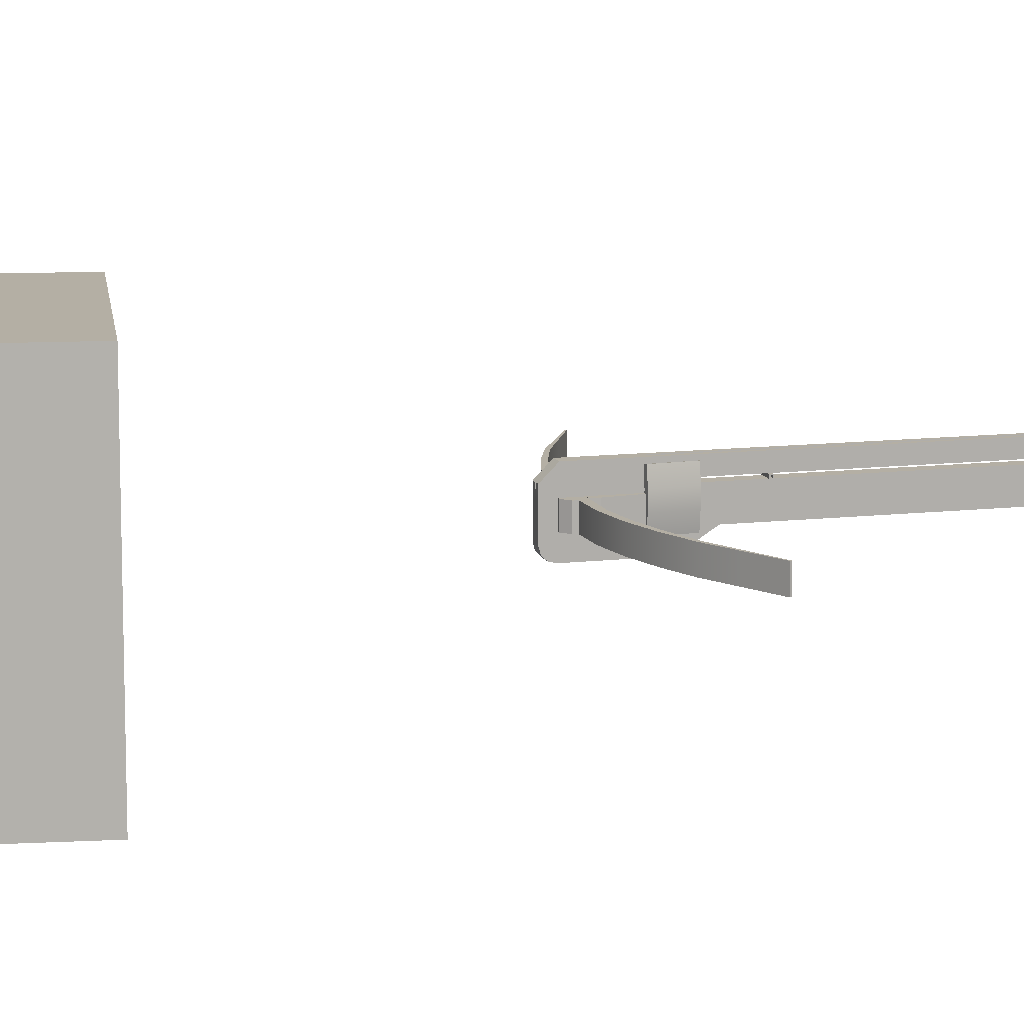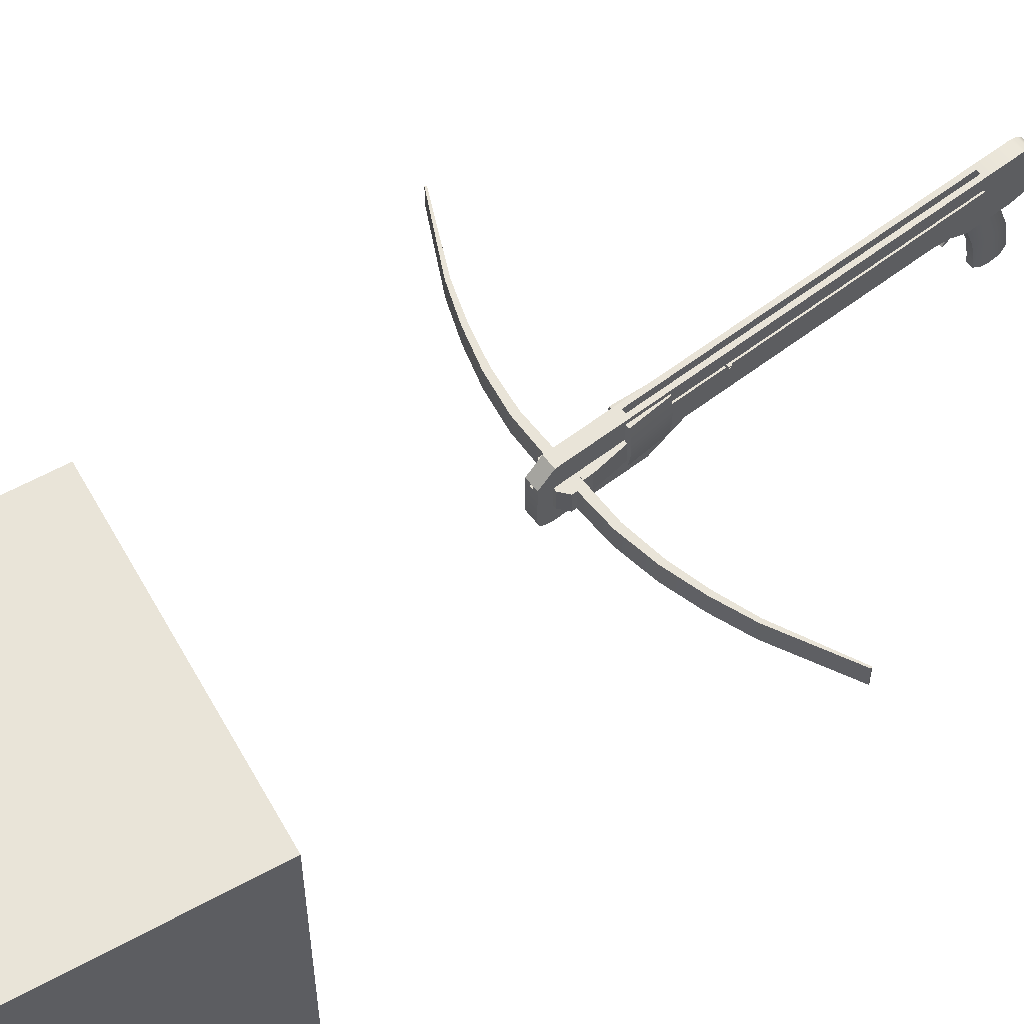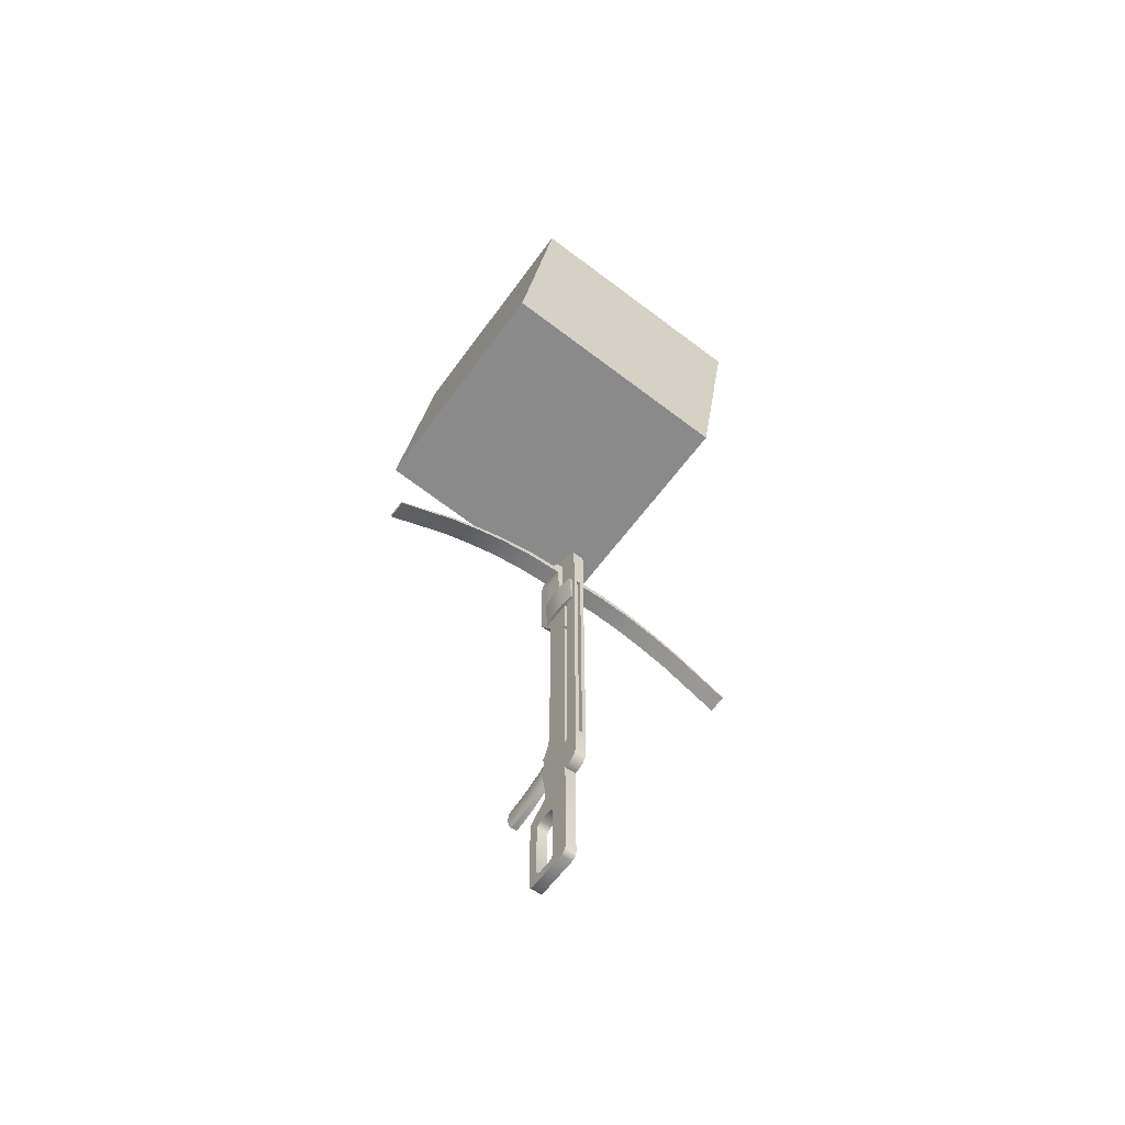
<metadata>
{"format":"obj","ext":"obj","renderer":"f3d","projection":"perspective","resolution":1024,"background":"white","views":[{"elev":11.3,"azim":73.9,"up":"+Y"},{"elev":60.5,"azim":52.1,"up":"+Y"},{"elev":-59.7,"azim":144.5,"up":"+Z"}]}
</metadata>
<code>
o Cube_Cube.001
v -0.0439 0.09397 1.893
v 0.0439 0.09397 1.893
v -0.0439 0.09397 -0.5954
v -0.0439 0.09397 -0.3894
v 0.0439 -0.09948 -0.3894
v 0.0439 -0.1726 -0.5954
v -0.0439 -0.09948 -0.3894
v -0.0439 -0.1726 -0.5954
v 0.0439 0.09397 -0.5954
v 0.0439 0.09397 -0.3894
v -0.0439 -0.2293 1.271
v -0.0439 -0.09948 1.064
v -0.0439 0.09397 1.064
v -0.0439 0.09397 1.271
v 0.0439 -0.09948 1.064
v 0.0439 -0.2293 1.271
v 0.0439 0.09397 1.271
v 0.0439 0.09397 1.064
v 0.0439 0.09397 -0.8487
v 0.0439 0.09397 -1.201
v -0.0439 0.09397 -1.201
v -0.0439 0.09397 -0.8487
v -0.0439 -0.3191 -1.201
v -0.0439 -0.1726 -0.8487
v 0.0439 -0.1726 -0.8487
v 0.0439 -0.3191 -1.201
v 0.0439 -0.1473 -1.074
v 0.0439 -0.1473 -0.9752
v -0.0439 -0.1473 -0.9752
v -0.0439 -0.1473 -1.074
v 0.0439 0.09397 -0.9752
v 0.0439 0.09397 -1.074
v -0.0439 0.09397 -1.074
v -0.0439 0.09397 -0.9752
v -0.0439 -0.274 -1.893
v -0.0439 -0.3191 -1.848
v -0.0439 -0.2855 -1.863
v -0.0439 -0.3059 -1.88
v -0.0439 0.09397 -1.848
v -0.0439 0.04881 -1.893
v -0.0439 0.05353 -1.873
v -0.0439 0.08074 -1.88
v 0.0439 -0.3191 -1.848
v 0.0439 -0.274 -1.893
v 0.0439 -0.2855 -1.863
v 0.0439 -0.3059 -1.88
v 0.0439 0.04881 -1.893
v 0.0439 0.09397 -1.848
v 0.0439 0.05353 -1.873
v 0.0439 0.08074 -1.88
v -0.0439 -0.09565 -1.822
v -0.0439 -0.05049 -1.777
v -0.0439 -0.01005 -1.842
v -0.0439 -0.06372 -1.808
v -0.0439 -0.2391 -1.777
v -0.0439 -0.194 -1.822
v -0.0439 -0.2727 -1.852
v -0.0439 -0.2259 -1.808
v 0.0439 -0.05049 -1.777
v 0.0439 -0.09565 -1.822
v 0.0439 -0.01005 -1.842
v 0.0439 -0.06372 -1.808
v 0.0439 -0.194 -1.822
v 0.0439 -0.2391 -1.777
v 0.0439 -0.2727 -1.852
v 0.0439 -0.2259 -1.808
v -0.0439 -0.05049 -1.318
v -0.0439 -0.09565 -1.272
v -0.0439 -0.01005 -1.252
v -0.0439 -0.06372 -1.286
v -0.0439 -0.194 -1.272
v -0.0439 -0.2391 -1.318
v -0.0439 -0.2727 -1.242
v -0.0439 -0.2259 -1.286
v 0.0439 -0.2391 -1.318
v 0.0439 -0.194 -1.272
v 0.0439 -0.2727 -1.242
v 0.0439 -0.2259 -1.286
v 0.0439 -0.09565 -1.272
v 0.0439 -0.05049 -1.318
v 0.0439 -0.01005 -1.252
v 0.0439 -0.06372 -1.286
v 0.0439 0.09397 -0.4924
v 0.0439 -0.1185 -0.4924
v -0.0439 -0.1185 -0.4924
v -0.0439 0.09397 -0.4924
v -0.0439 -0.2293 1.811
v -0.0439 -0.1465 1.893
v -0.0439 -0.2182 1.852
v -0.0439 -0.1879 1.882
v 0.0439 -0.1465 1.893
v 0.0439 -0.2293 1.811
v 0.0439 -0.1879 1.882
v 0.0439 -0.2182 1.852
f 90 93 91 88
f 5 10 18 15
f 12 13 4 7
f 11 16 92 87
f 37 36 23 73 72 55 57
f 16 17 2 91 93 94 92
f 10 4 13 18
f 17 14 1 2
f 83 84 6 9
f 24 25 6 8
f 86 85 7 4
f 8 3 22 24
f 14 17 18 13
f 17 16 15 18
f 13 12 11 14
f 16 11 12 15
f 25 19 9 6
f 20 26 77 76 79 81
f 21 39 41 53 52 67 69
f 19 25 28 31
f 21 23 30 33
f 22 19 31 34
f 25 24 29 28
f 32 27 26 20
f 34 29 24 22
f 33 32 20 21
f 29 34 33 30
f 27 32 31 28
f 30 27 28 29
f 23 21 69 68 71 73
f 75 64 55 72
f 63 60 51 56
f 45 44 47 49 61 60 63 65
f 49 48 20 81 80 59 61
f 26 43 45 65 64 75 77
f 79 76 71 68
f 59 80 67 52
f 35 38 37
f 38 36 37
f 39 42 41
f 42 40 41
f 43 46 45
f 46 44 45
f 47 50 49
f 50 48 49
f 51 54 53
f 54 52 53
f 55 58 57
f 58 56 57
f 59 62 61
f 62 60 61
f 63 66 65
f 66 64 65
f 67 70 69
f 70 68 69
f 71 74 73
f 74 72 73
f 75 78 77
f 78 76 77
f 79 82 81
f 82 80 81
f 40 47 44 35
f 43 36 38 46
f 51 60 62 54
f 54 62 59 52
f 79 68 70 82
f 82 70 67 80
f 75 72 74 78
f 78 74 71 76
f 63 56 58 66
f 66 58 55 64
f 41 40 35 37 57 56 51 53
f 3 8 85 86
f 4 10 83 86
f 10 5 84 83
f 87 89 90 88 1 14 11
f 89 94 93 90
f 87 92 94 89
f 5 7 85 84
f 42 50 47 40
f 39 48 50 42
f 46 38 35 44
f 27 30 23 26
f 32 33 34 31
f 48 39 21 20
f 2 1 88 91
f 86 83 9 3
f 84 85 8 6
f 7 5 15 12
f 19 22 3 9
f 36 43 26 23
o Cube.001_Cube.002
v 0.02286 -0.1328 -0.5863
v -0.02286 -0.1328 -0.5863
v -0.02286 -0.1328 -0.7923
v 0.02286 -0.1328 -0.7923
v -0.02286 -0.5917 -0.7117
v 0.02286 -0.5917 -0.7117
v 0.02286 -0.5917 -0.9177
v -0.02286 -0.5917 -0.9177
v 0.02286 -0.5279 -0.7068
v 0.02286 -0.2283 -0.6306
v 0.02286 -0.3765 -0.6809
v 0.02286 -0.2283 -0.8365
v 0.02286 -0.5279 -0.9128
v 0.02286 -0.3765 -0.8869
v -0.02286 -0.5279 -0.7068
v -0.02286 -0.2283 -0.6306
v -0.02286 -0.3765 -0.6809
v -0.02286 -0.5279 -0.9128
v -0.02286 -0.2283 -0.8365
v -0.02286 -0.3765 -0.8869
v 0.03451 -0.1328 -0.6275
v 0.03695 -0.1328 -0.6687
v 0.03695 -0.1328 -0.7099
v 0.03451 -0.1328 -0.7511
v -0.03451 -0.1328 -0.7511
v -0.03695 -0.1328 -0.7099
v -0.03695 -0.1328 -0.6687
v -0.03451 -0.1328 -0.6275
v 0.03451 -0.6101 -0.7529
v 0.03695 -0.6157 -0.7941
v 0.03695 -0.6157 -0.8353
v 0.03451 -0.6101 -0.8765
v -0.03451 -0.6101 -0.8765
v -0.03695 -0.6157 -0.8353
v -0.03695 -0.6157 -0.7941
v -0.03451 -0.6101 -0.7529
v -0.03451 -0.5279 -0.8716
v -0.03695 -0.5279 -0.8304
v -0.03695 -0.5279 -0.7892
v -0.03451 -0.5279 -0.748
v -0.03451 -0.3765 -0.7221
v -0.03695 -0.3765 -0.7633
v -0.03695 -0.3765 -0.8045
v -0.03451 -0.3765 -0.8457
v -0.03451 -0.2283 -0.6718
v -0.03695 -0.2283 -0.713
v -0.03695 -0.2283 -0.7542
v -0.03451 -0.2283 -0.7954
v 0.03451 -0.5279 -0.748
v 0.03695 -0.5279 -0.7892
v 0.03695 -0.5279 -0.8304
v 0.03451 -0.5279 -0.8716
v 0.03451 -0.3765 -0.8457
v 0.03695 -0.3765 -0.8045
v 0.03695 -0.3765 -0.7633
v 0.03451 -0.3765 -0.7221
v 0.03451 -0.2283 -0.7954
v 0.03695 -0.2283 -0.7542
v 0.03695 -0.2283 -0.713
v 0.03451 -0.2283 -0.6718
f 122 96 95 115
f 130 123 100 99
f 95 96 110 104
f 115 95 104 154
f 119 97 113 142
f 131 112 102 127
f 112 107 101 102
f 97 98 106 113
f 143 103 100 123
f 107 112 114 108
f 108 114 113 106
f 134 109 111 135
f 135 111 110 139
f 109 103 105 111
f 111 105 104 110
f 146 107 108 147
f 147 108 106 151
f 103 109 99 100
f 105 150 154 104
f 150 149 153 154
f 149 148 152 153
f 148 147 151 152
f 103 143 150 105
f 143 144 149 150
f 144 145 148 149
f 145 146 147 148
f 114 138 142 113
f 138 137 141 142
f 137 136 140 141
f 136 135 139 140
f 112 131 138 114
f 131 132 137 138
f 132 133 136 137
f 133 134 135 136
f 107 146 126 101
f 146 145 125 126
f 145 144 124 125
f 144 143 123 124
f 109 134 130 99
f 134 133 129 130
f 133 132 128 129
f 132 131 127 128
f 96 122 139 110
f 122 121 140 139
f 121 120 141 140
f 120 119 142 141
f 98 118 151 106
f 118 117 152 151
f 117 116 153 152
f 116 115 154 153
f 102 101 126 127
f 127 126 125 128
f 128 125 124 129
f 129 124 123 130
f 97 119 118 98
f 119 120 117 118
f 120 121 116 117
f 121 122 115 116
o Cube.002_Cube
v -0.1182 -0.08854 1.762
v -0.1182 0.05972 1.762
v -0.1182 -0.08854 1.732
v -0.1182 0.05972 1.732
v 0.1182 -0.08854 1.762
v 0.1182 0.05972 1.762
v 0.1182 -0.08854 1.732
v 0.1182 0.05972 1.732
v 0.06555 -0.08854 1.732
v -0.06555 -0.08854 1.732
v -0.06555 0.05972 1.732
v 0.06555 0.05972 1.732
v -0.06555 -0.08854 1.806
v 0.06555 -0.08854 1.806
v 0.06555 0.05972 1.806
v -0.06555 0.05972 1.806
f 155 156 158 157
f 163 166 162 161
f 161 162 160 159
f 167 170 156 155
f 163 161 159 168
f 165 158 156 170
f 162 166 169 160
f 166 165 170 169
f 157 164 167 155
f 164 163 168 167
f 159 160 169 168
f 168 169 170 167
f 157 158 165 164
f 164 165 166 163
o Cube.003
v -0.09138 -0.08874 1.623
v -0.09138 0.06056 1.623
v -0.04734 0.06056 1.268
v 0.09138 -0.08874 1.623
v 0.09138 0.06056 1.623
v 0.04734 0.06056 1.268
v -0.09138 -0.08874 1.68
v -0.09138 0.06056 1.68
v 0.09138 0.06056 1.68
v 0.09138 -0.08874 1.68
v -0.04734 0.001247 1.268
v -0.0585 -0.08874 1.358
v -0.04884 -0.04375 1.28
v -0.05292 -0.07668 1.313
v 0.0585 -0.08874 1.358
v 0.04734 0.001247 1.268
v 0.05292 -0.07668 1.313
v 0.04884 -0.04375 1.28
f 181 173 176 186
f 185 187 188 186 176 175 174
f 172 171 177 178
f 171 172 173 181 183 184 182
f 176 173 172 175
f 180 179 178 177
f 171 174 180 177
f 175 172 178 179
f 174 175 179 180
f 185 182 184 187
f 187 184 183 188
f 188 183 181 186
f 182 185 174 171
o Cube.004
v -1.556 -0.08943 1.291
v -1.556 0.05968 1.291
v -1.551 -0.08943 1.281
v -1.551 0.05968 1.281
v 1.556 -0.08943 1.291
v 1.556 0.05968 1.291
v 1.551 -0.08943 1.281
v 1.551 0.05968 1.281
v 0.1076 -0.08943 1.68
v -0.1076 -0.08943 1.68
v -0.1076 0.05968 1.68
v 0.1076 0.05968 1.68
v -0.1077 -0.08943 1.734
v 0.1077 -0.08943 1.734
v 0.1077 0.05968 1.733
v -0.1077 0.05968 1.733
v -0.3561 -0.08943 1.68
v -0.6104 -0.08943 1.645
v -0.8514 -0.08943 1.583
v -1.087 -0.08943 1.502
v -1.319 -0.08943 1.391
v -0.3631 0.05968 1.726
v -0.6164 0.05968 1.684
v -0.8612 0.05968 1.614
v -1.099 0.05968 1.525
v -1.327 0.05968 1.408
v -1.319 0.05968 1.391
v -1.087 0.05968 1.502
v -0.8514 0.05968 1.583
v -0.6104 0.05968 1.645
v -0.3561 0.05968 1.68
v -1.327 -0.08943 1.408
v -1.099 -0.08943 1.525
v -0.8612 -0.08943 1.614
v -0.6164 -0.08943 1.684
v -0.3631 -0.08943 1.726
v 0.3561 0.05968 1.68
v 0.6104 0.05968 1.645
v 0.8514 0.05968 1.583
v 1.087 0.05968 1.502
v 1.319 0.05968 1.391
v 0.3631 -0.08943 1.726
v 0.6164 -0.08943 1.684
v 0.8612 -0.08943 1.614
v 1.099 -0.08943 1.525
v 1.327 -0.08943 1.408
v 1.319 -0.08943 1.391
v 1.087 -0.08943 1.502
v 0.8514 -0.08943 1.583
v 0.6104 -0.08943 1.645
v 0.3561 -0.08943 1.68
v 1.327 0.05968 1.408
v 1.099 0.05968 1.525
v 0.8612 0.05968 1.614
v 0.6164 0.05968 1.684
v 0.3631 0.05968 1.726
f 189 190 192 191
f 235 229 196 195
f 195 196 194 193
f 220 214 190 189
f 235 195 193 234
f 215 192 190 214
f 225 200 203 244
f 200 199 204 203
f 205 198 201 224
f 198 197 202 201
f 230 244 203 202
f 202 203 204 201
f 205 219 199 198
f 198 199 200 197
f 191 192 215 209
f 209 215 216 208
f 208 216 217 207
f 207 217 218 206
f 206 218 219 205
f 191 209 220 189
f 209 208 221 220
f 208 207 222 221
f 207 206 223 222
f 206 205 224 223
f 199 219 210 204
f 219 218 211 210
f 218 217 212 211
f 217 216 213 212
f 216 215 214 213
f 201 204 210 224
f 224 210 211 223
f 223 211 212 222
f 222 212 213 221
f 221 213 214 220
f 193 194 240 234
f 234 240 241 233
f 233 241 242 232
f 232 242 243 231
f 231 243 244 230
f 196 229 240 194
f 229 228 241 240
f 228 227 242 241
f 227 226 243 242
f 226 225 244 243
f 197 239 230 202
f 239 238 231 230
f 238 237 232 231
f 237 236 233 232
f 236 235 234 233
f 197 200 225 239
f 239 225 226 238
f 238 226 227 237
f 237 227 228 236
f 236 228 229 235
o Cube.005
v 0.006354 -0.2255 -0.4877
v 0.006354 -0.2356 -0.5018
v -0.005997 -0.2255 -0.4877
v -0.005997 -0.2356 -0.5018
v -0.009603 -0.138 -0.5187
v -0.008427 -0.1687 -0.5143
v 0.008503 -0.1687 -0.5143
v 0.009616 -0.138 -0.5187
v -0.009603 -0.1398 -0.5615
v -0.008427 -0.1705 -0.5488
v 0.009616 -0.1398 -0.5615
v 0.008503 -0.1705 -0.5488
v 0.01022 -0.124 -0.5652
v 0.01076 -0.1092 -0.5539
v -0.01076 -0.1092 -0.5539
v -0.01021 -0.124 -0.5652
v 0.01076 -0.1083 -0.5317
v 0.01021 -0.1222 -0.5179
v -0.0102 -0.1222 -0.5179
v -0.01076 -0.1083 -0.5317
v -0.0068 -0.2093 -0.5004
v -0.007594 -0.1909 -0.5093
v 0.007749 -0.1909 -0.5093
v 0.007048 -0.2093 -0.5004
v -0.006905 -0.2116 -0.5234
v -0.007578 -0.1935 -0.5363
v 0.007139 -0.2116 -0.5235
v 0.007734 -0.1935 -0.5363
f 260 257 255 253
f 245 247 248 246
f 250 254 270 266
f 251 250 266 267
f 254 256 272 270
f 256 251 267 272
f 261 258 259 264
f 255 252 251 256
f 269 271 246 248
f 263 264 259 260 253 249
f 253 255 256 254
f 262 263 249 252
f 249 253 254 250
f 271 268 245 246
f 252 249 250 251
f 268 265 247 245
f 259 258 257 260
f 263 262 261 264
f 257 258 261 262 252 255
f 268 271 272 267
f 271 269 270 272
f 269 265 266 270
f 265 268 267 266
f 265 269 248 247
o Cube.006
v 0.0439 0.2202 1.386
v -0.0439 0.2202 1.386
v -0.0439 0.09387 -0.9752
v 0.0439 0.09387 -0.9752
v 0.0439 0.1184 1.386
v -0.0439 0.1184 1.386
v 0.0439 0.09387 1.893
v -0.0439 0.09387 1.893
v 0.0439 0.122 -0.9752
v 0.0439 0.2202 -0.8769
v 0.0439 0.1711 -0.962
v 0.0439 0.2071 -0.9261
v -0.0439 0.2202 -0.8769
v -0.0439 0.122 -0.9752
v -0.0439 0.2071 -0.9261
v -0.0439 0.1711 -0.962
v -0.0439 0.2202 1.42
v 0.0439 0.09387 1.42
v 0.0439 0.2202 1.42
v -0.0439 0.09387 1.42
v 0.0439 0.2202 -0.6767
v 0.0439 0.2202 -0.6554
v 0.0439 0.1184 -0.6554
v 0.0439 0.09387 -0.6767
v -0.0439 0.09387 -0.6767
v -0.0439 0.1184 -0.6554
v -0.0439 0.2202 -0.6554
v -0.0439 0.2202 -0.6767
v -0.0439 0.1258 1.893
v -0.0439 0.2202 1.799
v 0.0439 0.2202 1.799
v 0.0439 0.1258 1.893
v 0.0139 0.2202 1.386
v -0.0139 0.2202 1.386
v -0.0139 0.09387 -0.9752
v 0.0139 0.09387 -0.9752
v 0.0139 0.1184 1.386
v -0.0139 0.1184 1.386
v 0.0139 0.09387 1.893
v -0.0139 0.09387 1.893
v 0.0139 0.122 -0.9752
v 0.0139 0.2202 -0.8769
v 0.0139 0.1711 -0.962
v 0.0139 0.2071 -0.9261
v -0.0139 0.2202 -0.8769
v -0.0139 0.122 -0.9752
v -0.0139 0.2071 -0.9261
v -0.0139 0.1711 -0.962
v -0.0139 0.2202 1.42
v 0.0139 0.09387 1.42
v 0.0139 0.2202 1.42
v -0.0139 0.09387 1.42
v 0.0139 0.2202 -0.6767
v 0.0139 0.2202 -0.6554
v 0.0139 0.1184 -0.6554
v 0.0139 0.09387 -0.6767
v -0.0139 0.09387 -0.6767
v -0.0139 0.1184 -0.6554
v -0.0139 0.2202 -0.6554
v -0.0139 0.2202 -0.6767
v -0.0139 0.1258 1.893
v -0.0139 0.2202 1.799
v 0.0139 0.2202 1.799
v 0.0139 0.1258 1.893
f 292 280 301 302 289
f 279 290 291 303 304
f 277 295 294 273
f 298 278 274 299
f 290 277 273 291
f 296 276 281 283 284 282 293
f 275 297 300 285 287 288 286
f 278 292 289 274
f 298 299 300 297
f 296 293 294 295
f 309 322 311 336
f 310 309 336 333
f 309 305 326 327
f 330 331 306 310
f 324 310 333 312
f 323 305 306 321
f 305 309 310 306
f 336 335 334 333
f 335 323 321 334
f 274 289 321 306
f 277 290 322 309
f 291 273 305 323
f 292 278 310 324
f 287 285 317 319
f 282 284 316 314
f 288 287 319 320
f 284 283 315 316
f 286 288 320 318
f 283 281 313 315
f 281 276 308 313
f 275 286 318 307
f 290 279 311 322
f 280 292 324 312
f 298 297 329 330
f 300 299 331 332
f 296 295 327 328
f 294 293 325 326
f 273 294 326 305
f 299 274 306 331
f 293 282 314 325
f 285 300 332 317
f 295 277 309 327
f 276 296 328 308
f 297 275 307 329
f 278 298 330 310
f 304 303 335 336
f 302 301 333 334
f 303 291 323 335
f 289 302 334 321
f 301 280 312 333
f 279 304 336 311
f 316 315 320 319
f 315 313 318 320
f 313 308 307 318
f 308 328 329 307
f 328 327 330 329
f 327 326 331 330
f 326 325 332 331
f 325 314 317 332
f 314 316 319 317
o Cube.007
v -0.0618 0.09603 0.8412
v -0.0618 0.1166 0.8412
v -0.0618 0.09603 0.8207
v -0.0618 0.1166 0.8207
v 0.0618 0.09603 0.8412
v 0.0618 0.1166 0.8412
v 0.0618 0.09603 0.8207
v 0.0618 0.1166 0.8207
v -0.0618 0.1005 0.8251
v -0.0618 0.1005 0.8368
v -0.0618 0.1121 0.8368
v -0.0618 0.1121 0.8251
v 0.0618 0.1121 0.8251
v 0.0618 0.1005 0.8251
v 0.0618 0.1005 0.8368
v 0.0618 0.1121 0.8368
v -0.03741 0.1005 0.8251
v -0.03741 0.1005 0.8368
v -0.03741 0.1121 0.8368
v -0.03741 0.1121 0.8251
v 0.03741 0.1121 0.8251
v 0.03741 0.1005 0.8251
v 0.03741 0.1005 0.8368
v 0.03741 0.1121 0.8368
f 343 344 349 350
f 339 340 344 343
f 344 342 352 349
f 341 342 338 337
f 339 343 341 337
f 344 340 338 342
f 351 350 358 359
f 352 351 359 360
f 338 340 348 347
f 339 337 346 345
f 342 341 351 352
f 341 343 350 351
f 340 339 345 348
f 337 338 347 346
f 354 355 356 353
f 358 357 360 359
f 348 345 353 356
f 346 347 355 354
f 349 352 360 357
f 350 349 357 358
f 347 348 356 355
f 345 346 354 353
o Cube.008
v -0.07084 -0.1291 1.41
v -0.07084 0.193 1.41
v -0.05274 -0.1291 1.16
v -0.05274 0.193 1.16
v 0.07084 -0.1291 1.41
v 0.07084 0.193 1.41
v 0.05274 -0.1291 1.16
v 0.05274 0.193 1.16
v -0.08954 -0.02174 1.41
v -0.08954 0.08566 1.41
v -0.06666 0.08566 1.16
v -0.06666 -0.02174 1.16
v 0.06666 0.08566 1.16
v 0.06666 -0.02174 1.16
v 0.08954 0.08566 1.41
v 0.08954 -0.02174 1.41
v -0.03379 -0.1235 1.413
v -0.03379 0.1874 1.413
v -0.01568 -0.1235 1.163
v -0.01568 0.1874 1.163
v 0.03379 -0.1235 1.413
v 0.03379 0.1874 1.413
v 0.01568 -0.1235 1.163
v 0.01568 0.1874 1.163
v -0.05218 -0.01893 1.414
v -0.05218 0.08285 1.414
v -0.0293 0.08282 1.163
v -0.0293 -0.01891 1.163
v 0.0293 0.08282 1.163
v 0.0293 -0.01891 1.163
v 0.05218 0.08285 1.414
v 0.05218 -0.01893 1.414
f 370 362 364 371
f 373 368 366 375
f 367 374 376 365
f 374 373 375 376
f 361 369 372 363
f 369 370 371 372
f 386 387 380 378
f 389 391 382 384
f 383 381 392 390
f 390 392 391 389
f 377 379 388 385
f 385 388 387 386
f 361 363 379 377
f 362 370 386 378
f 364 362 378 380
f 363 372 388 379
f 374 367 383 390
f 367 365 381 383
f 366 368 384 382
f 365 376 392 381
f 369 361 377 385
f 370 369 385 386
f 371 364 380 387
f 372 371 387 388
f 368 373 389 384
f 373 374 390 389
f 375 366 382 391
f 376 375 391 392
o Cube.009
v -1.14 -1 5.588
v -1.14 1 5.588
v -0.8363 -1 3.611
v -0.8363 1 3.611
v 0.8363 -1 5.892
v 0.8363 1 5.892
v 1.14 -1 3.915
v 1.14 1 3.915
f 393 394 396 395
f 395 396 400 399
f 399 400 398 397
f 397 398 394 393
f 395 399 397 393
f 400 396 394 398

</code>
